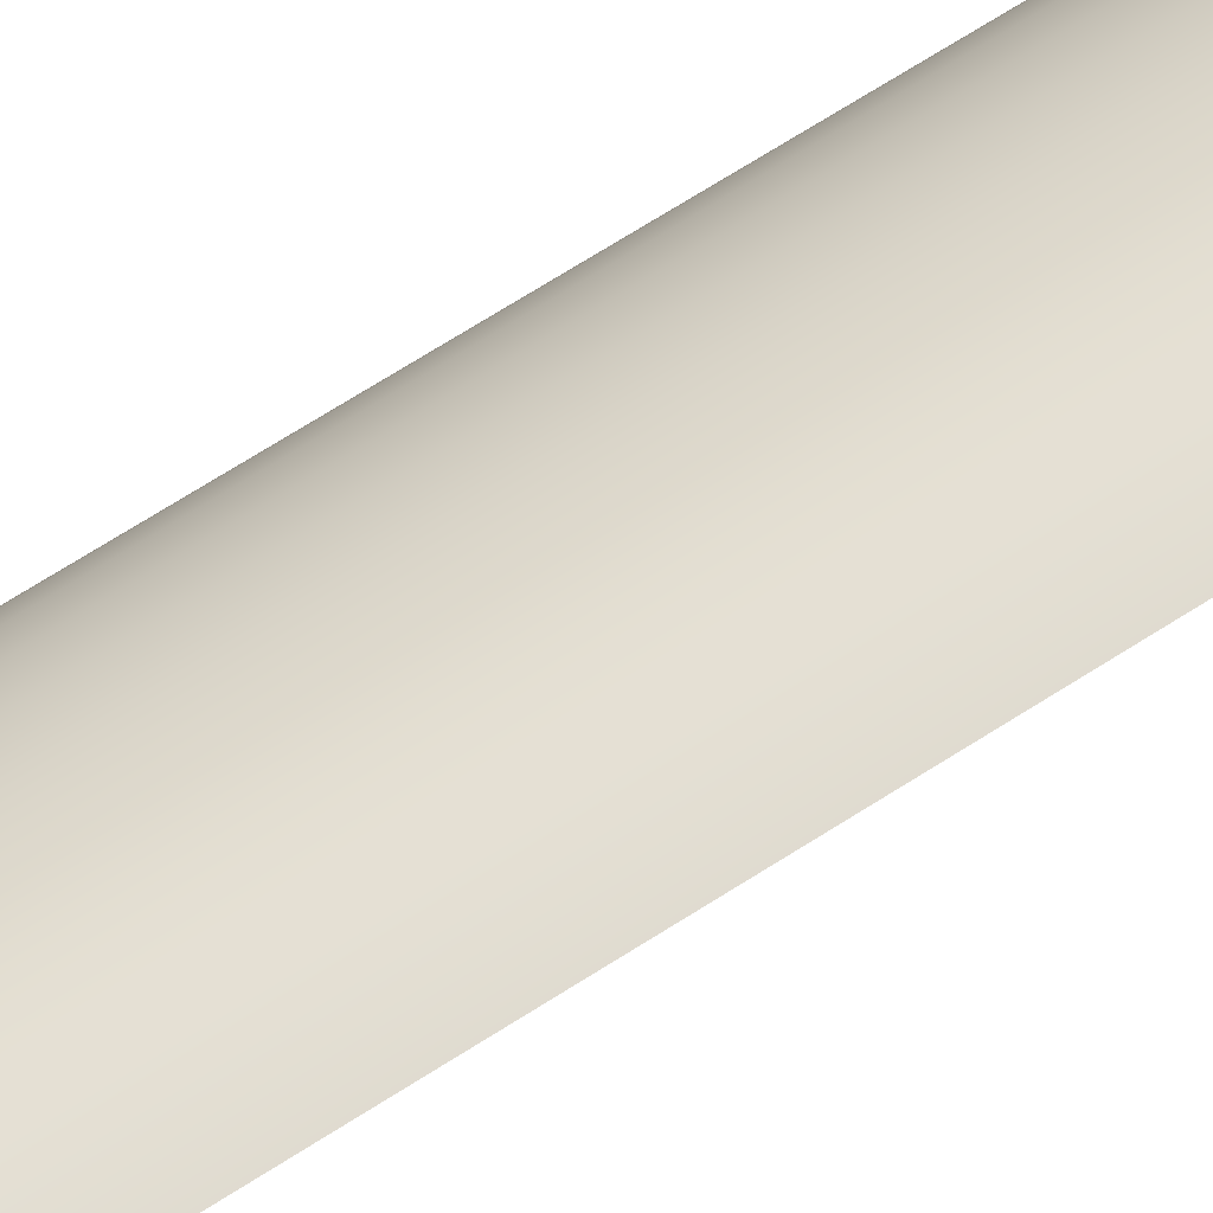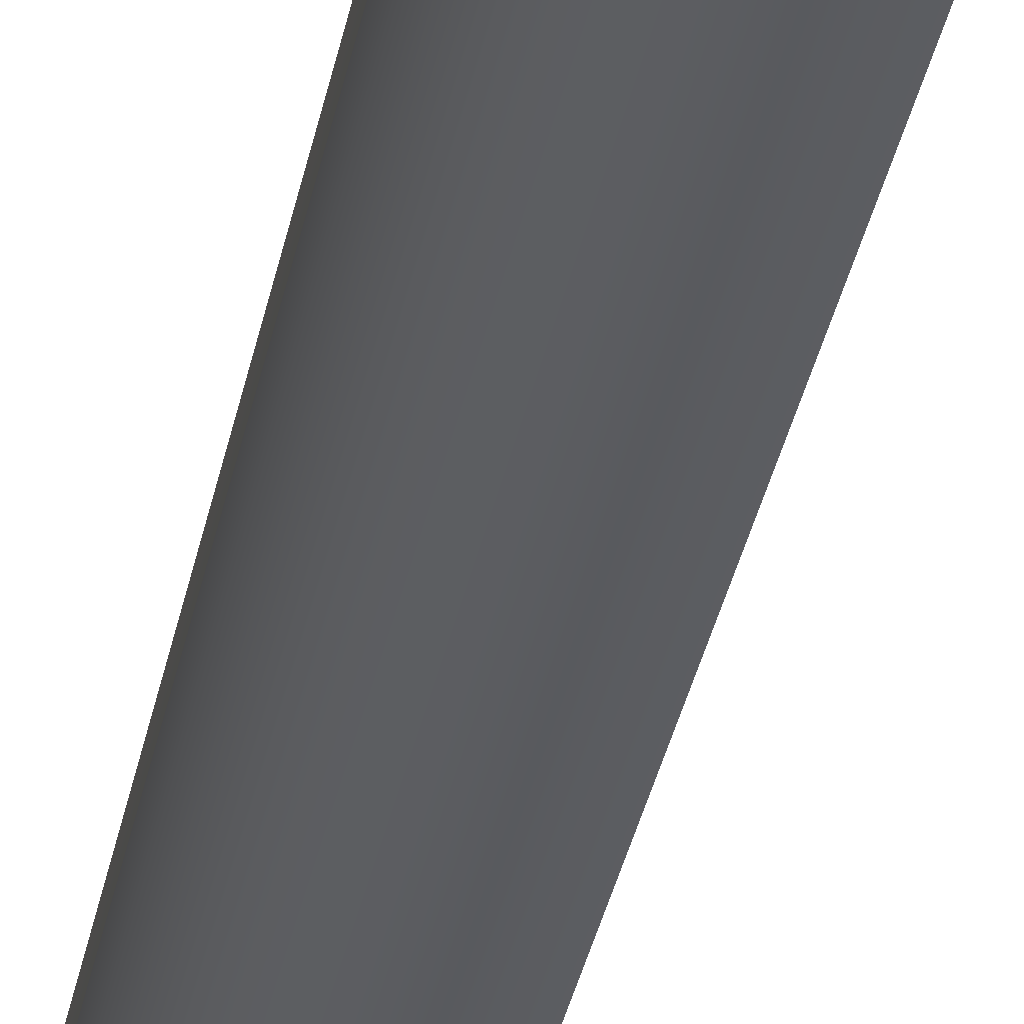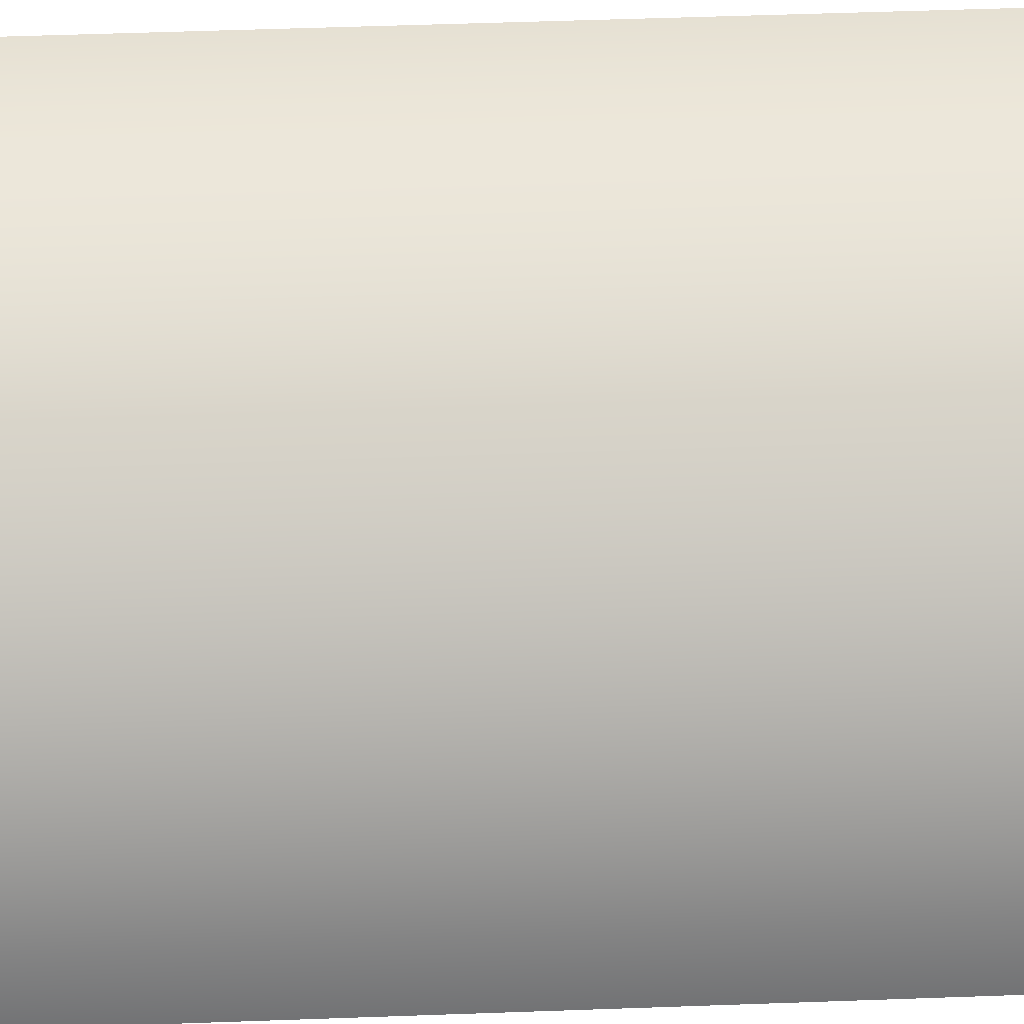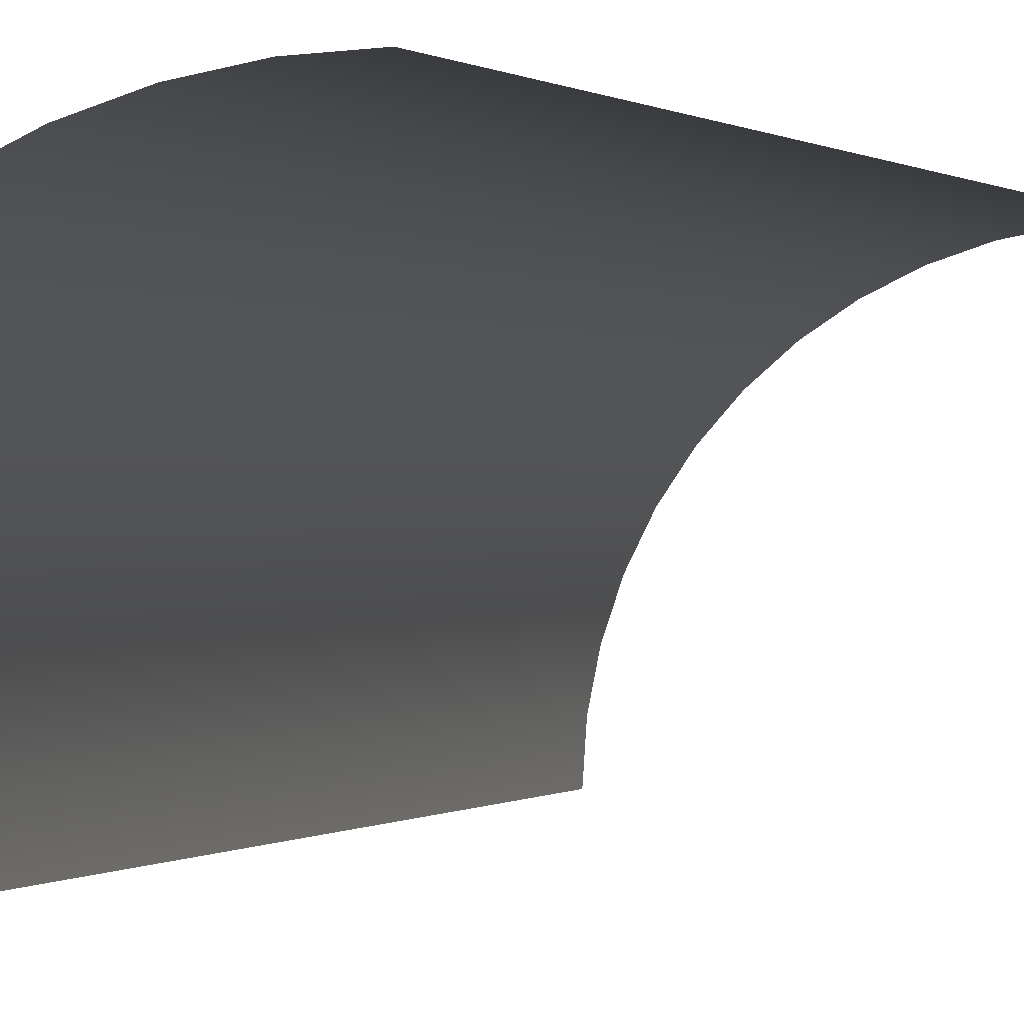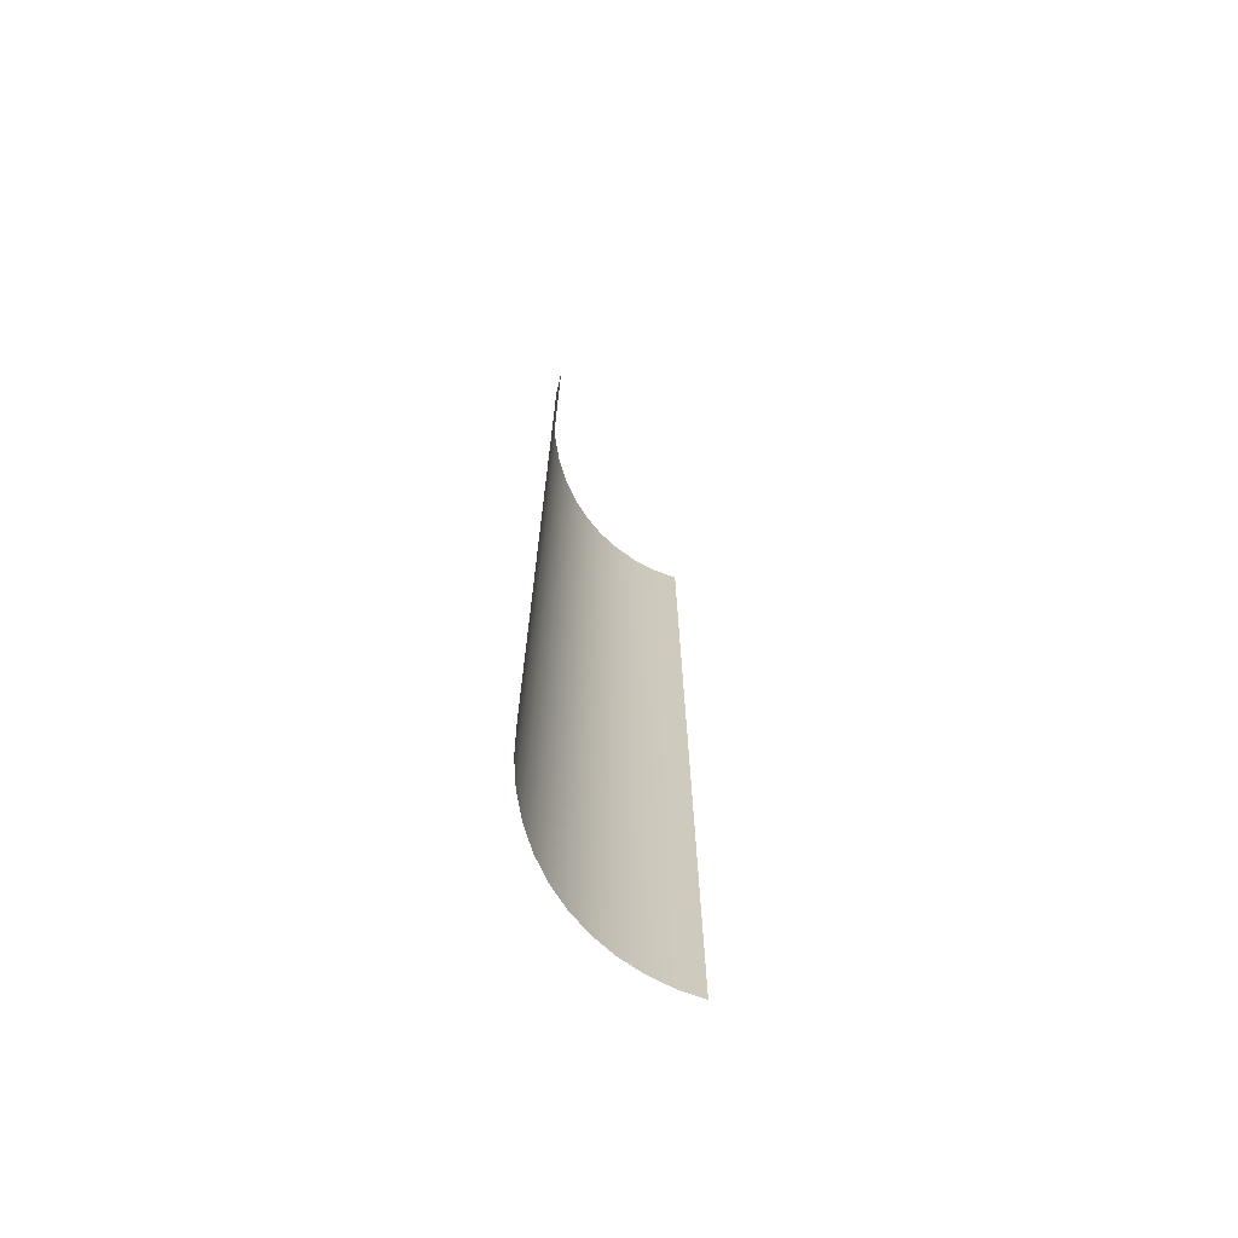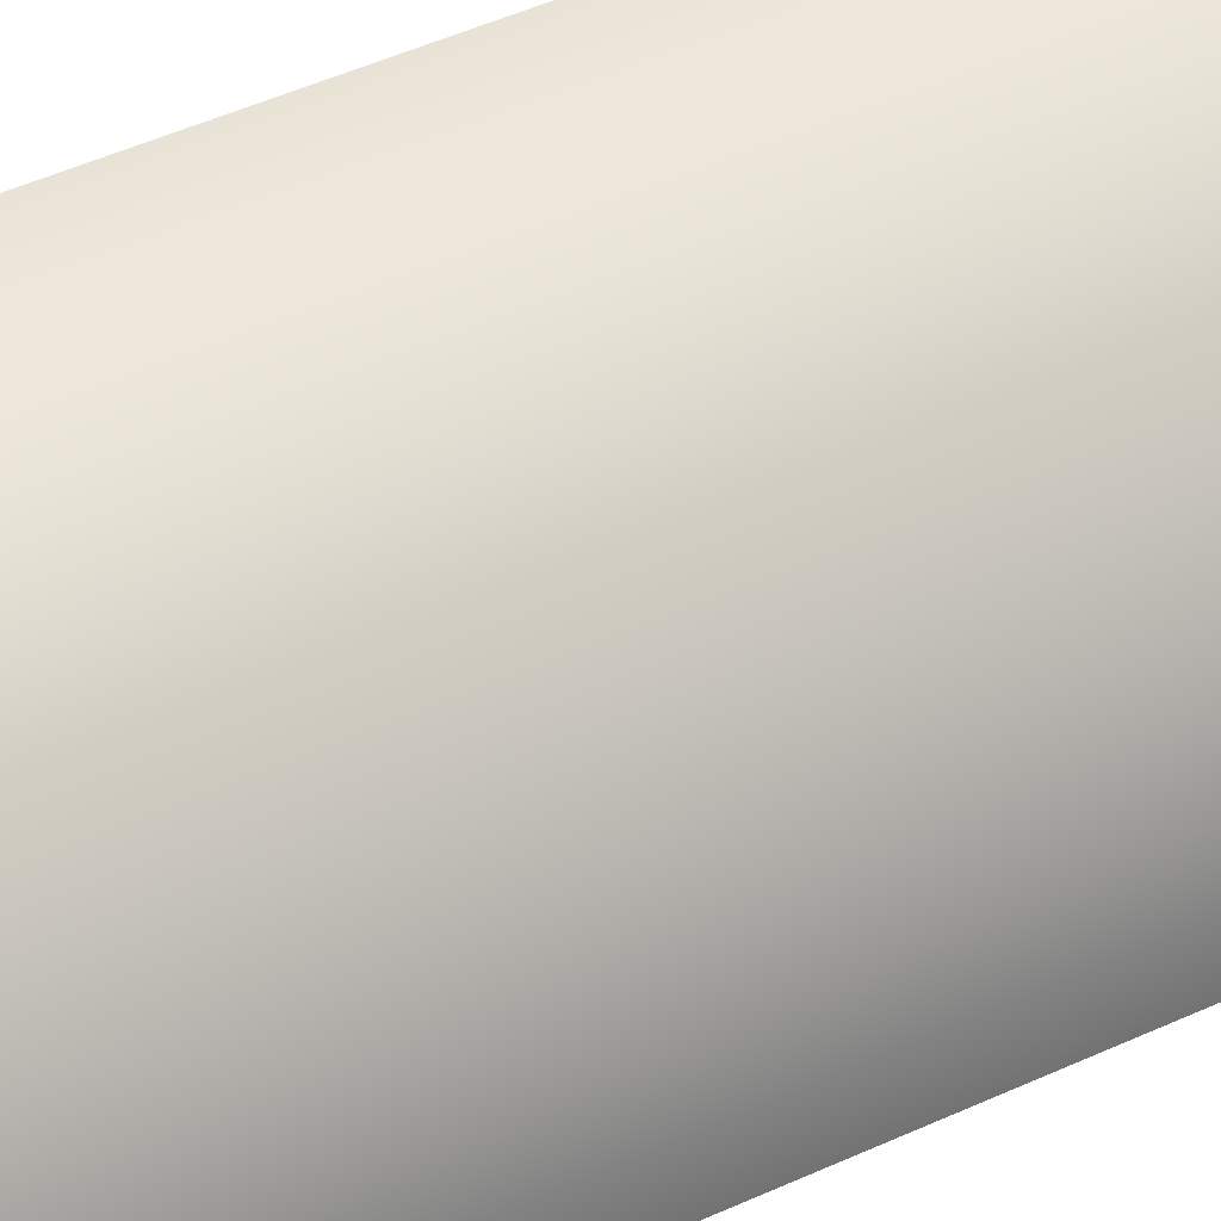
<metadata>
{"format":"obj","ext":"obj","renderer":"f3d","projection":"perspective","resolution":1024,"background":"white","views":[{"elev":71.3,"azim":57.7,"up":"+Z"},{"elev":-37.1,"azim":-11.5,"up":"+Z"},{"elev":36.4,"azim":-93.0,"up":"+Z"},{"elev":0.2,"azim":14.1,"up":"+Z"},{"elev":-70.5,"azim":73.2,"up":"+Y"},{"elev":39.1,"azim":-121.3,"up":"+Z"}]}
</metadata>
<code>
o mesh9/mesh9-geometry/material_3/component_2#mesh9-geometry
v -0.43 -0.7539 0.3734
v -0.4303 -0.7539 0.369
v -0.43 -0.5829 0.3734
v -0.4303 -0.5829 0.369
v -0.43 -0.5829 0.3734
v -0.4303 -0.7539 0.369
v -0.43 -0.5829 0.3734
v -0.4291 -0.5829 0.3778
v -0.43 -0.7539 0.3734
v -0.4291 -0.7539 0.3778
v -0.43 -0.7539 0.3734
v -0.4291 -0.5829 0.3778
v -0.4291 -0.5829 0.3778
v -0.4277 -0.5829 0.382
v -0.4291 -0.7539 0.3778
v -0.4277 -0.7539 0.382
v -0.4291 -0.7539 0.3778
v -0.4277 -0.5829 0.382
v -0.3961 -0.5829 0.4031
v -0.3961 -0.7539 0.4031
v -0.4006 -0.5829 0.4028
v -0.4277 -0.5829 0.382
v -0.4257 -0.5829 0.3861
v -0.4277 -0.7539 0.382
v -0.4006 -0.5829 0.4028
v -0.4006 -0.7539 0.4028
v -0.4049 -0.5829 0.402
v -0.4006 -0.7539 0.4028
v -0.4006 -0.5829 0.4028
v -0.3961 -0.7539 0.4031
v -0.4257 -0.7539 0.3861
v -0.4277 -0.7539 0.382
v -0.4257 -0.5829 0.3861
v -0.4257 -0.5829 0.3861
v -0.4232 -0.5829 0.3898
v -0.4257 -0.7539 0.3861
v -0.4049 -0.5829 0.402
v -0.4049 -0.7539 0.402
v -0.4092 -0.5829 0.4005
v -0.4049 -0.7539 0.402
v -0.4049 -0.5829 0.402
v -0.4006 -0.7539 0.4028
v -0.4232 -0.7539 0.3898
v -0.4257 -0.7539 0.3861
v -0.4232 -0.5829 0.3898
v -0.4232 -0.5829 0.3898
v -0.4203 -0.5829 0.3931
v -0.4232 -0.7539 0.3898
v -0.4092 -0.5829 0.4005
v -0.4092 -0.7539 0.4005
v -0.4132 -0.5829 0.3985
v -0.4092 -0.7539 0.4005
v -0.4092 -0.5829 0.4005
v -0.4049 -0.7539 0.402
v -0.4203 -0.7539 0.3931
v -0.4232 -0.7539 0.3898
v -0.4203 -0.5829 0.3931
v -0.4169 -0.5829 0.3961
v -0.4169 -0.7539 0.3961
v -0.4203 -0.5829 0.3931
v -0.4132 -0.5829 0.3985
v -0.4132 -0.7539 0.3985
v -0.4169 -0.5829 0.3961
v -0.4132 -0.7539 0.3985
v -0.4132 -0.5829 0.3985
v -0.4092 -0.7539 0.4005
v -0.4203 -0.7539 0.3931
v -0.4203 -0.5829 0.3931
v -0.4169 -0.7539 0.3961
v -0.4169 -0.7539 0.3961
v -0.4169 -0.5829 0.3961
v -0.4132 -0.7539 0.3985
v -0.43 -0.5829 0.3734
v -0.4303 -0.7539 0.369
v -0.43 -0.7539 0.3734
v -0.4303 -0.7539 0.369
v -0.43 -0.5829 0.3734
v -0.4303 -0.5829 0.369
v -0.43 -0.7539 0.3734
v -0.4291 -0.5829 0.3778
v -0.43 -0.5829 0.3734
v -0.4291 -0.5829 0.3778
v -0.43 -0.7539 0.3734
v -0.4291 -0.7539 0.3778
v -0.4291 -0.7539 0.3778
v -0.4277 -0.5829 0.382
v -0.4291 -0.5829 0.3778
v -0.4277 -0.5829 0.382
v -0.4291 -0.7539 0.3778
v -0.4277 -0.7539 0.382
v -0.4006 -0.5829 0.4028
v -0.3961 -0.7539 0.4031
v -0.3961 -0.5829 0.4031
v -0.4277 -0.7539 0.382
v -0.4257 -0.5829 0.3861
v -0.4277 -0.5829 0.382
v -0.4049 -0.5829 0.402
v -0.4006 -0.7539 0.4028
v -0.4006 -0.5829 0.4028
v -0.3961 -0.7539 0.4031
v -0.4006 -0.5829 0.4028
v -0.4006 -0.7539 0.4028
v -0.4257 -0.5829 0.3861
v -0.4277 -0.7539 0.382
v -0.4257 -0.7539 0.3861
v -0.4257 -0.7539 0.3861
v -0.4232 -0.5829 0.3898
v -0.4257 -0.5829 0.3861
v -0.4092 -0.5829 0.4005
v -0.4049 -0.7539 0.402
v -0.4049 -0.5829 0.402
v -0.4006 -0.7539 0.4028
v -0.4049 -0.5829 0.402
v -0.4049 -0.7539 0.402
v -0.4232 -0.5829 0.3898
v -0.4257 -0.7539 0.3861
v -0.4232 -0.7539 0.3898
v -0.4232 -0.7539 0.3898
v -0.4203 -0.5829 0.3931
v -0.4232 -0.5829 0.3898
v -0.4132 -0.5829 0.3985
v -0.4092 -0.7539 0.4005
v -0.4092 -0.5829 0.4005
v -0.4049 -0.7539 0.402
v -0.4092 -0.5829 0.4005
v -0.4092 -0.7539 0.4005
v -0.4203 -0.5829 0.3931
v -0.4232 -0.7539 0.3898
v -0.4203 -0.7539 0.3931
v -0.4203 -0.5829 0.3931
v -0.4169 -0.7539 0.3961
v -0.4169 -0.5829 0.3961
v -0.4169 -0.5829 0.3961
v -0.4132 -0.7539 0.3985
v -0.4132 -0.5829 0.3985
v -0.4092 -0.7539 0.4005
v -0.4132 -0.5829 0.3985
v -0.4132 -0.7539 0.3985
v -0.4169 -0.7539 0.3961
v -0.4203 -0.5829 0.3931
v -0.4203 -0.7539 0.3931
v -0.4132 -0.7539 0.3985
v -0.4169 -0.5829 0.3961
v -0.4169 -0.7539 0.3961
f 1 2 3
f 4 5 6
f 7 8 9
f 10 11 12
f 13 14 15
f 16 17 18
f 19 20 21
f 22 23 24
f 25 26 27
f 28 29 30
f 31 32 33
f 34 35 36
f 37 38 39
f 40 41 42
f 43 44 45
f 46 47 48
f 49 50 51
f 52 53 54
f 55 56 57
f 58 59 60
f 61 62 63
f 64 65 66
f 67 68 69
f 70 71 72
f 73 74 75
f 76 77 78
f 79 80 81
f 82 83 84
f 85 86 87
f 88 89 90
f 91 92 93
f 94 95 96
f 97 98 99
f 100 101 102
f 103 104 105
f 106 107 108
f 109 110 111
f 112 113 114
f 115 116 117
f 118 119 120
f 121 122 123
f 124 125 126
f 127 128 129
f 130 131 132
f 133 134 135
f 136 137 138
f 139 140 141
f 142 143 144

</code>
